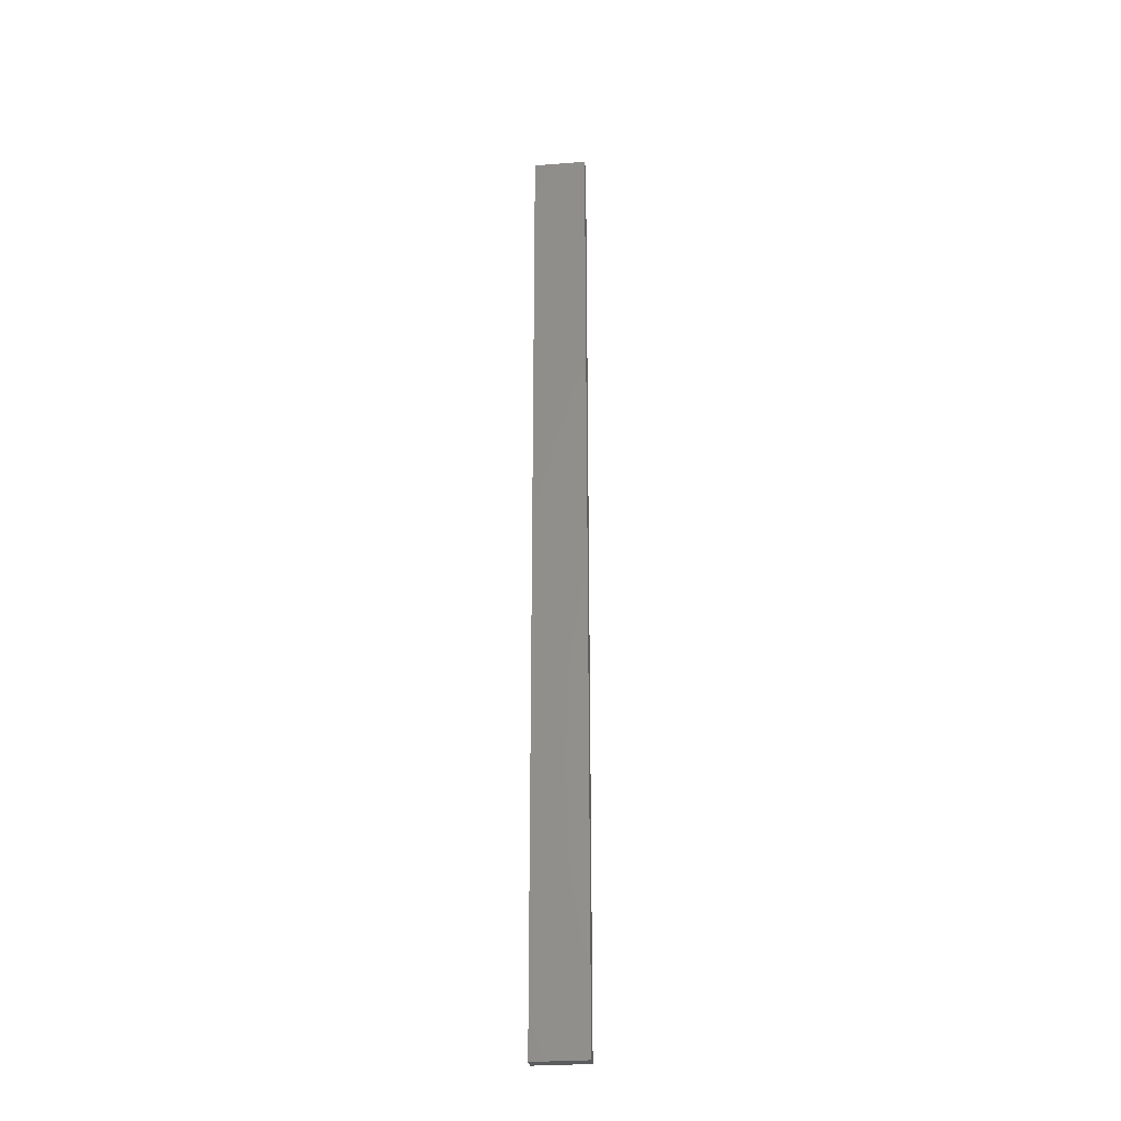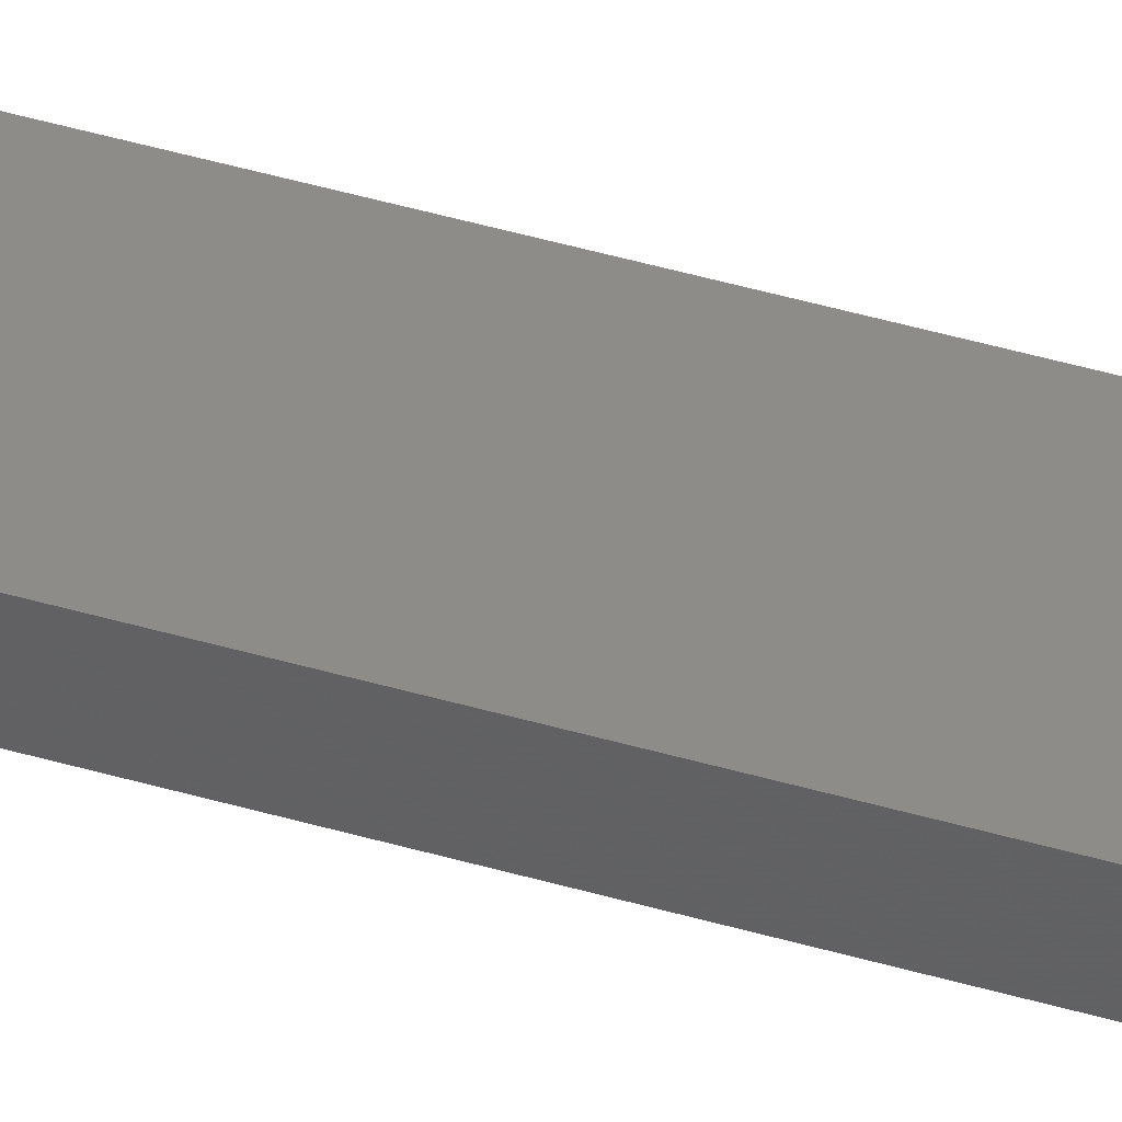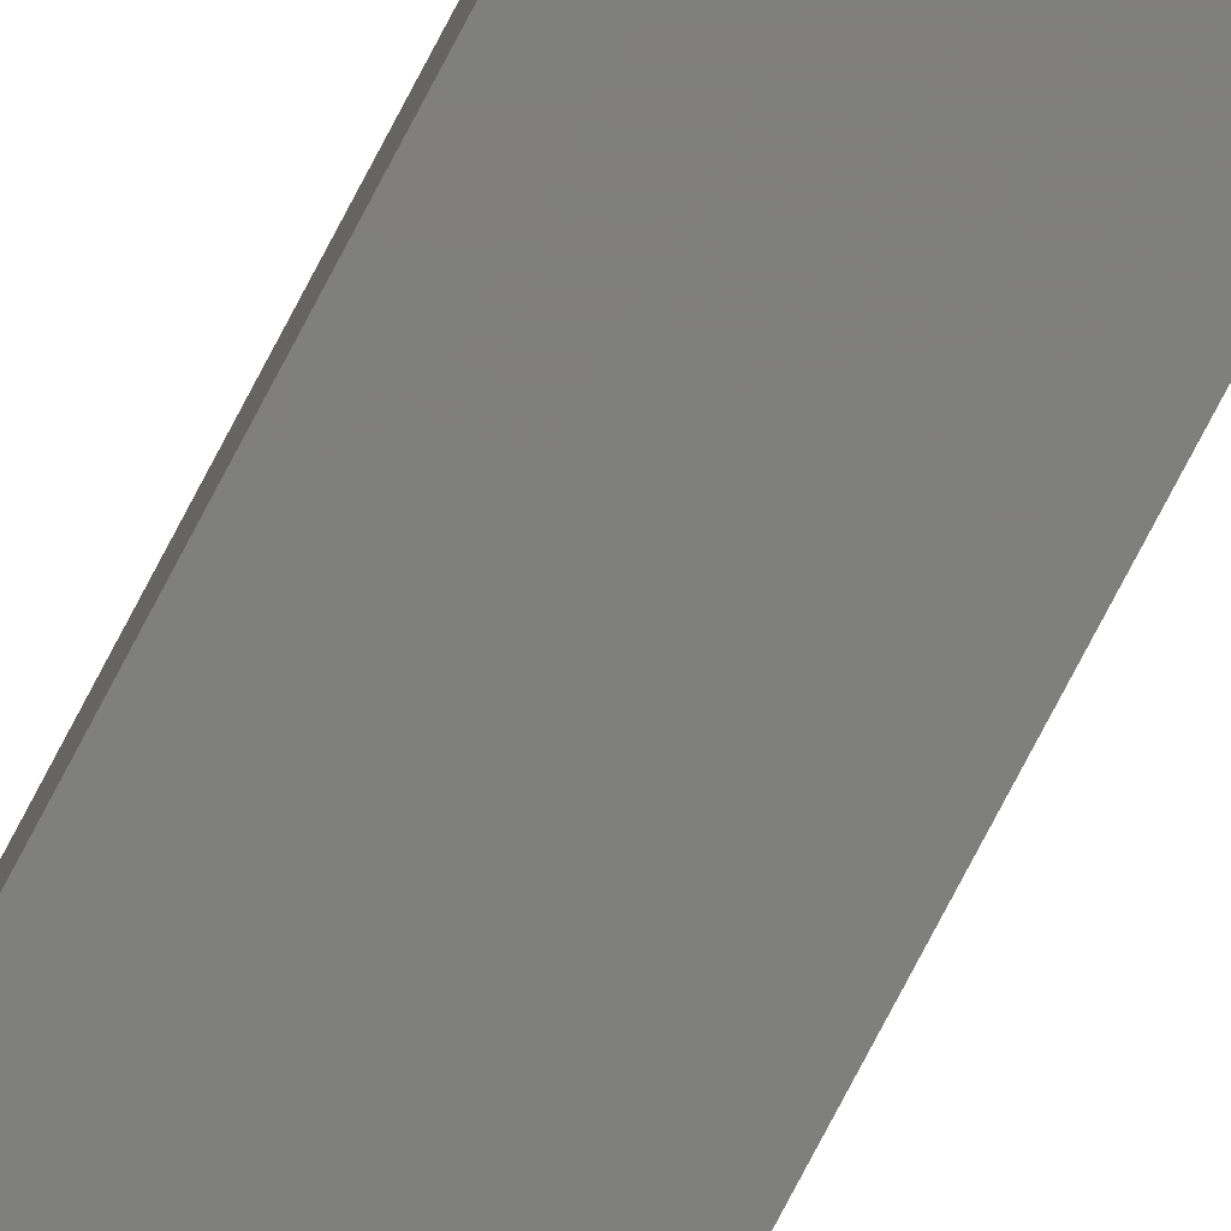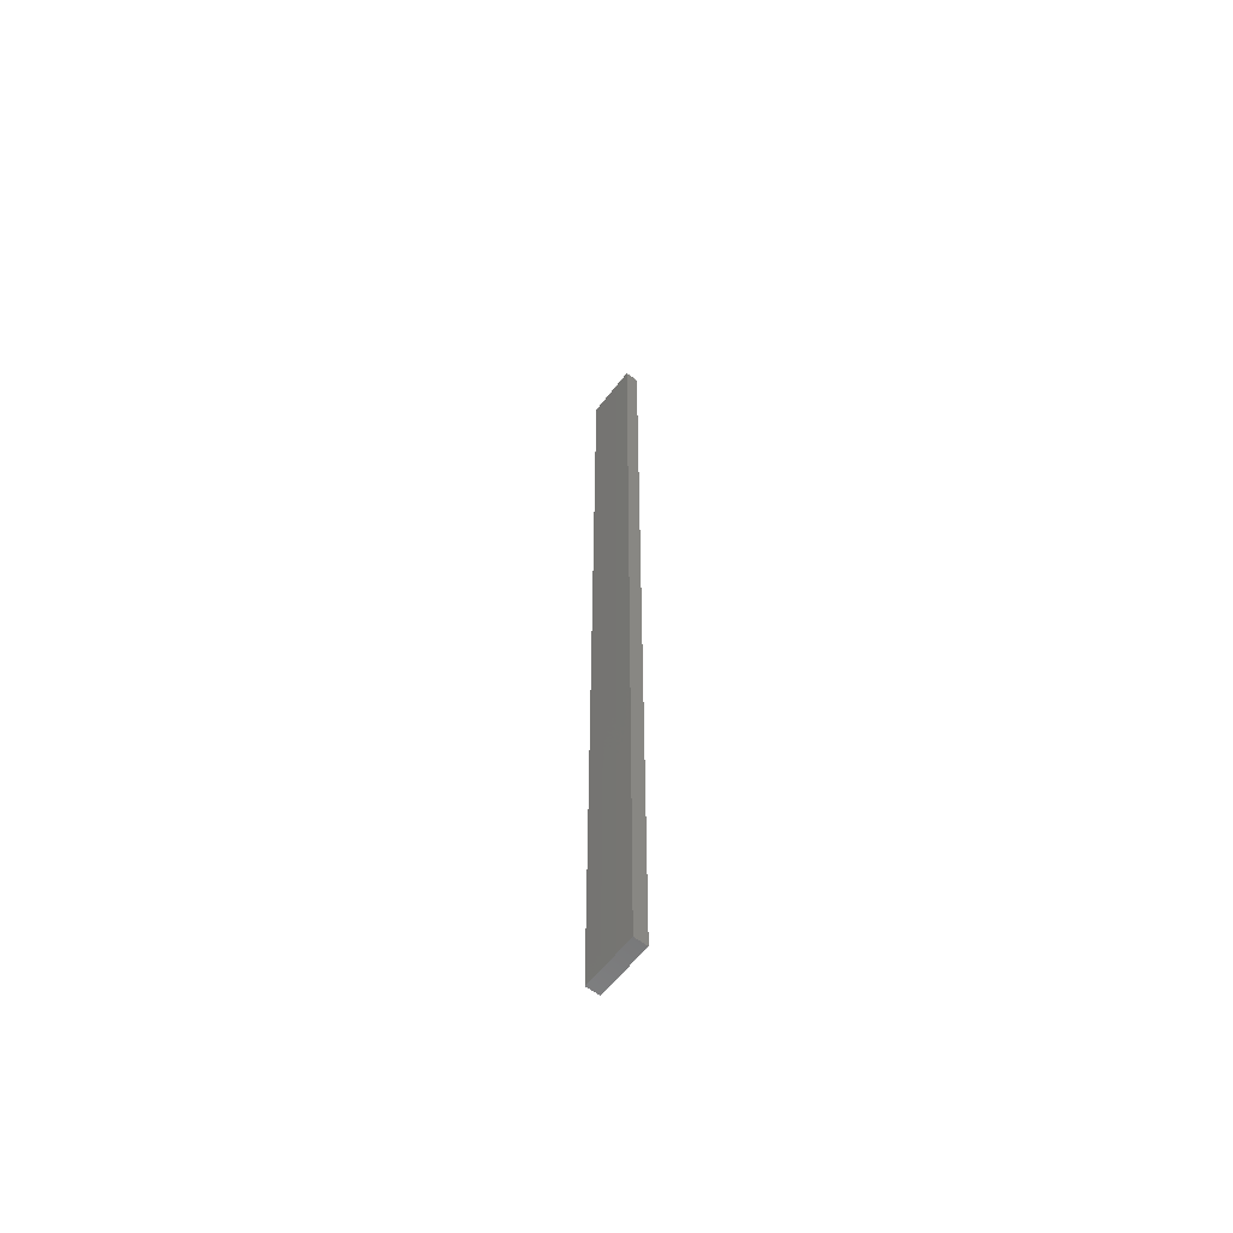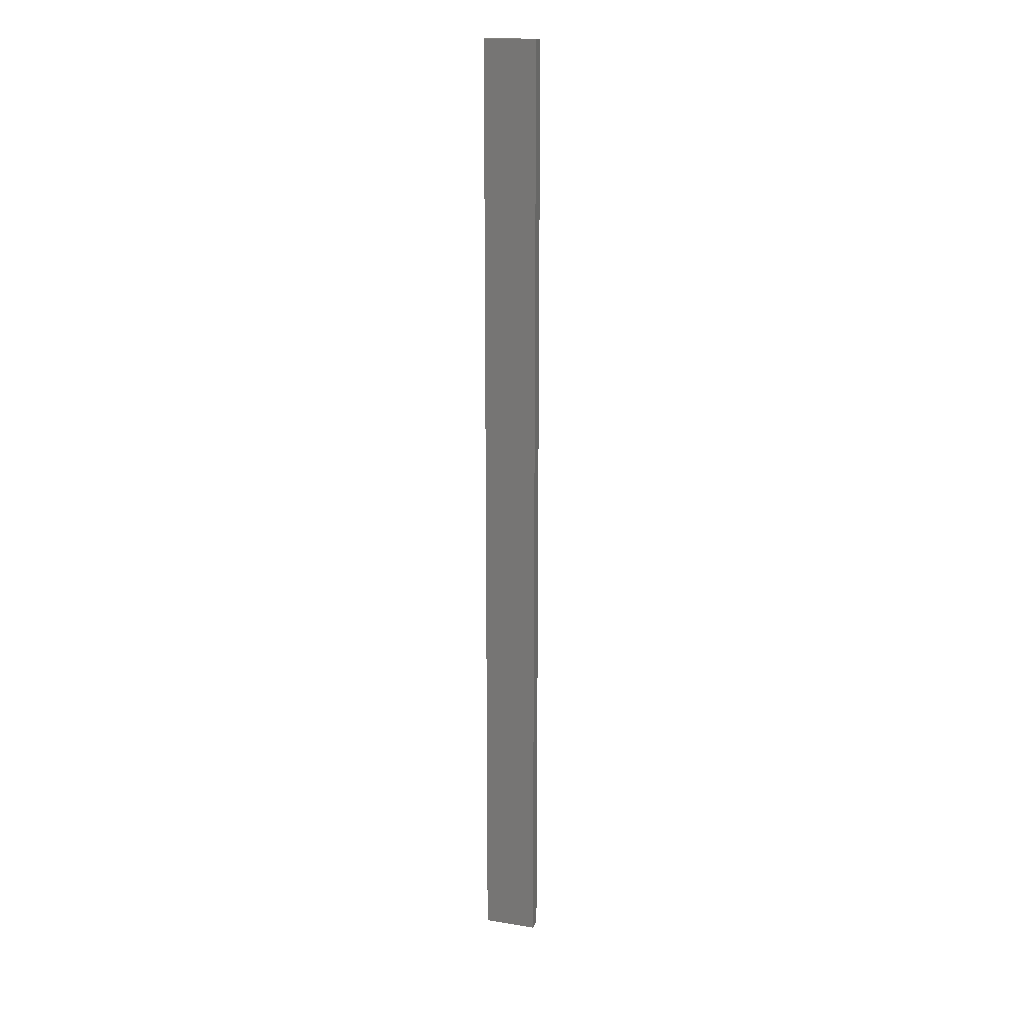
<metadata>
{"format":"stl","ext":"stl","renderer":"f3d","projection":"perspective","resolution":1024,"background":"white","views":[{"elev":-28.3,"azim":6.6,"up":"+Z"},{"elev":35.9,"azim":112.3,"up":"+Y"},{"elev":-78.8,"azim":152.2,"up":"+Y"},{"elev":-60.5,"azim":52.3,"up":"+Z"},{"elev":16.4,"azim":-161.6,"up":"+Z"}]}
</metadata>
<code>
# stl→obj: 16 verts, 28 faces
v 0.4446 -4.351 217.9
v 0.3779 -4.351 217.9
v 0.3779 -4.351 214.3
v 0.4446 -4.351 214.3
v 0.5112 -4.351 217.9
v 0.5112 -4.351 214.3
v 0.5779 -4.351 217.9
v 0.5779 -4.351 214.3
v 0.5778 -4.301 214.3
v 0.5778 -4.301 217.9
v 0.3779 -4.301 214.3
v 0.3779 -4.301 217.9
v 0.4445 -4.301 214.3
v 0.4445 -4.301 217.9
v 0.5112 -4.301 217.9
v 0.5112 -4.301 214.3
f 1 2 3
f 1 3 4
f 5 4 6
f 5 1 4
f 7 6 8
f 7 5 6
f 7 9 10
f 8 9 7
f 11 12 13
f 12 14 13
f 13 15 16
f 16 15 9
f 14 15 13
f 15 10 9
f 12 3 2
f 11 3 12
f 16 9 8
f 6 16 8
f 4 13 16
f 4 16 6
f 3 11 13
f 3 13 4
f 10 15 7
f 15 5 7
f 15 14 5
f 14 1 5
f 14 12 1
f 12 2 1

</code>
